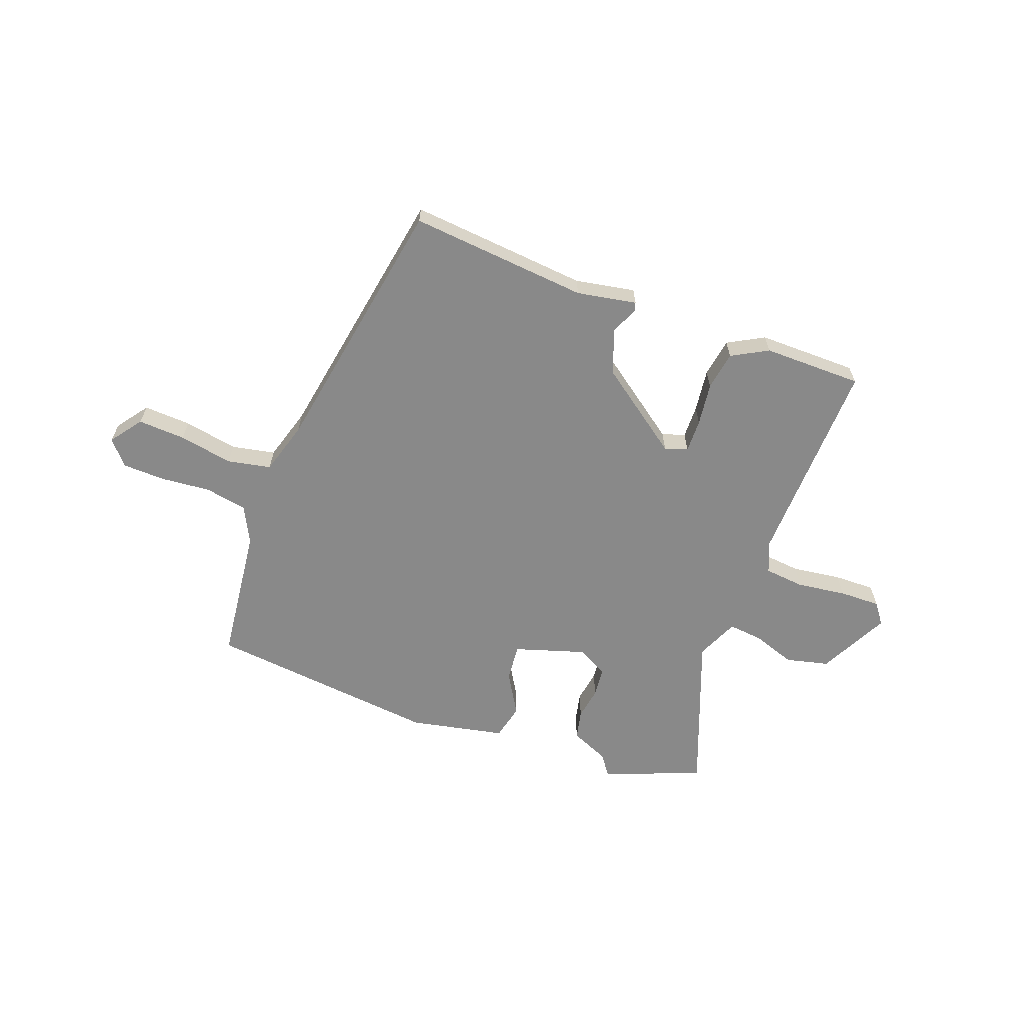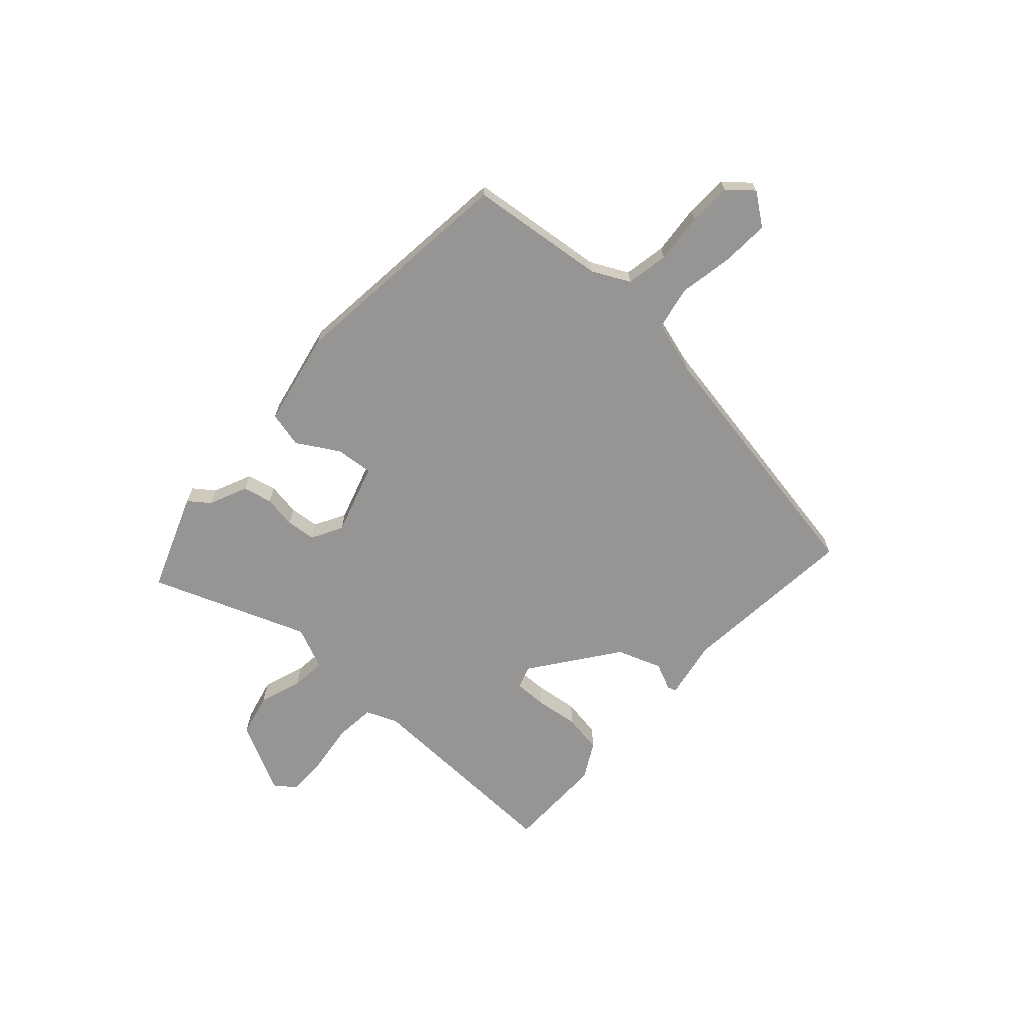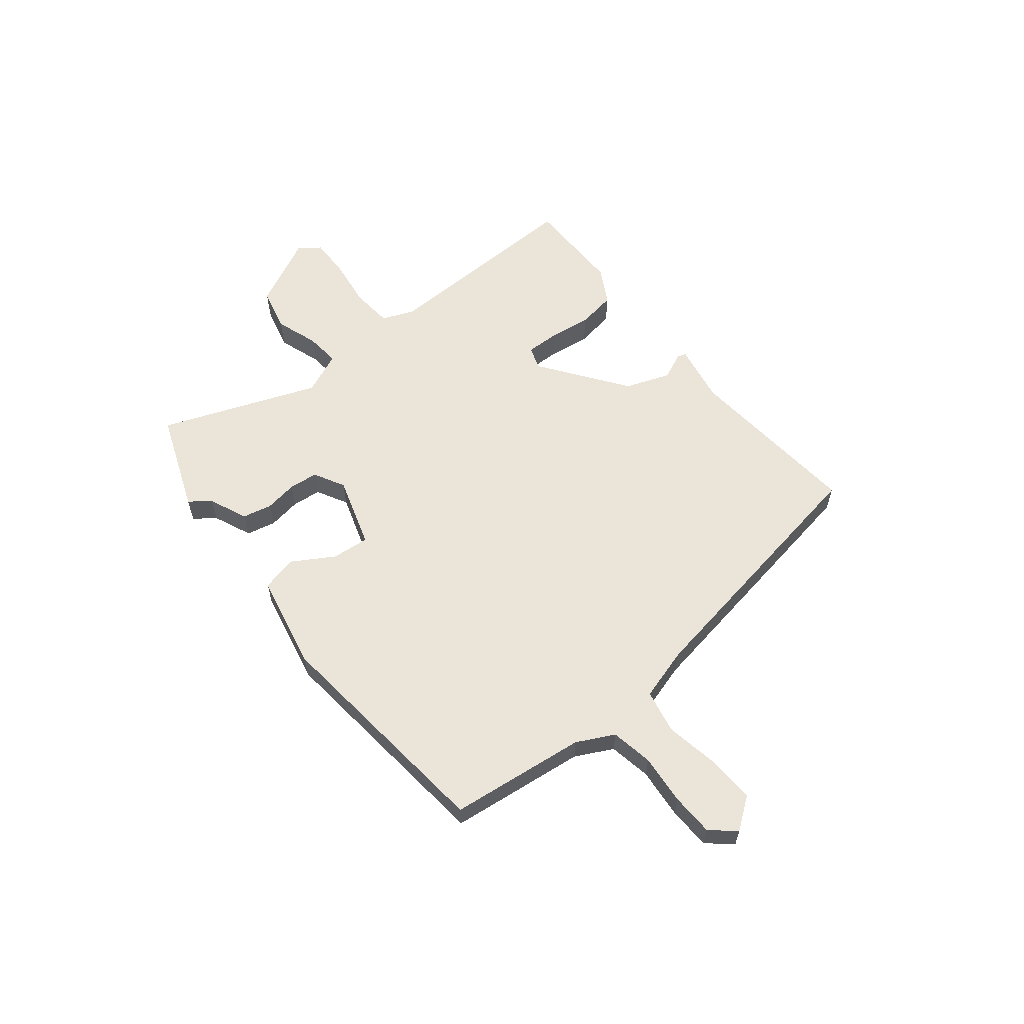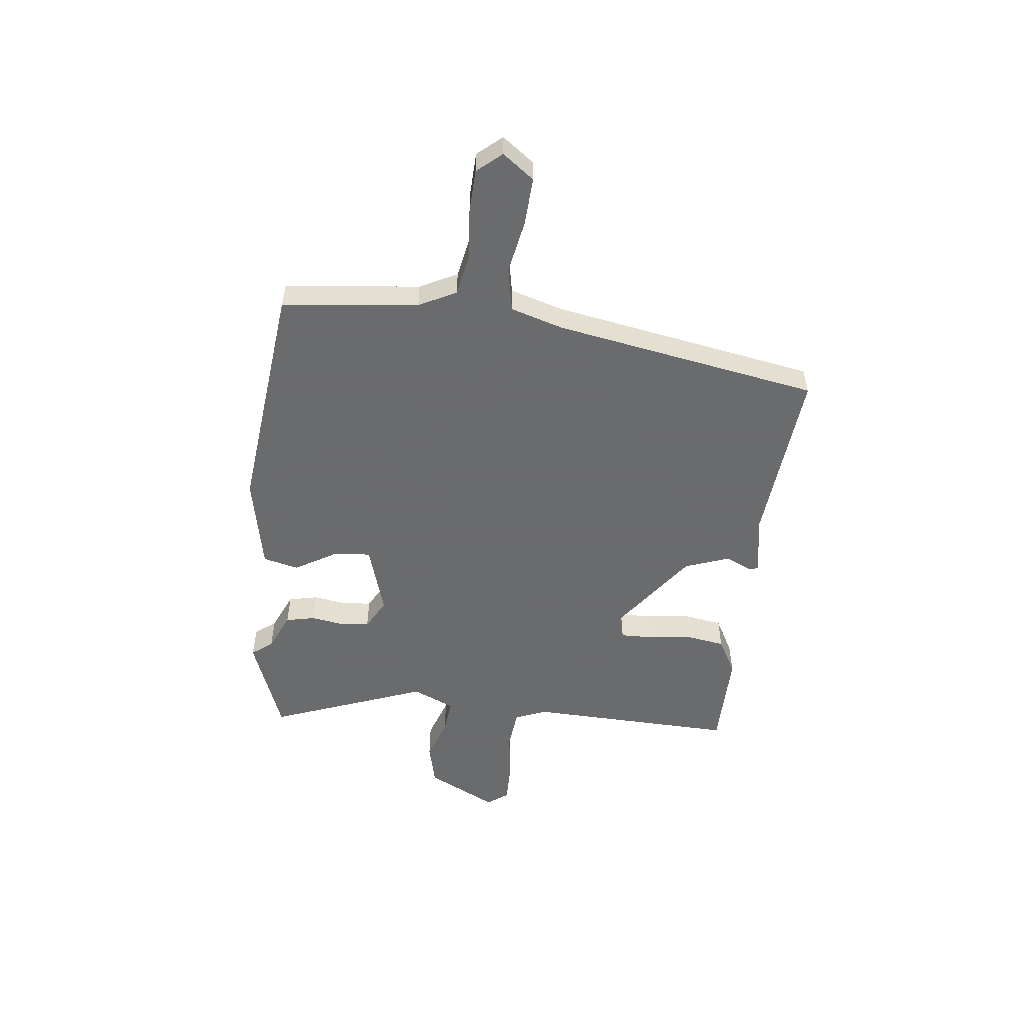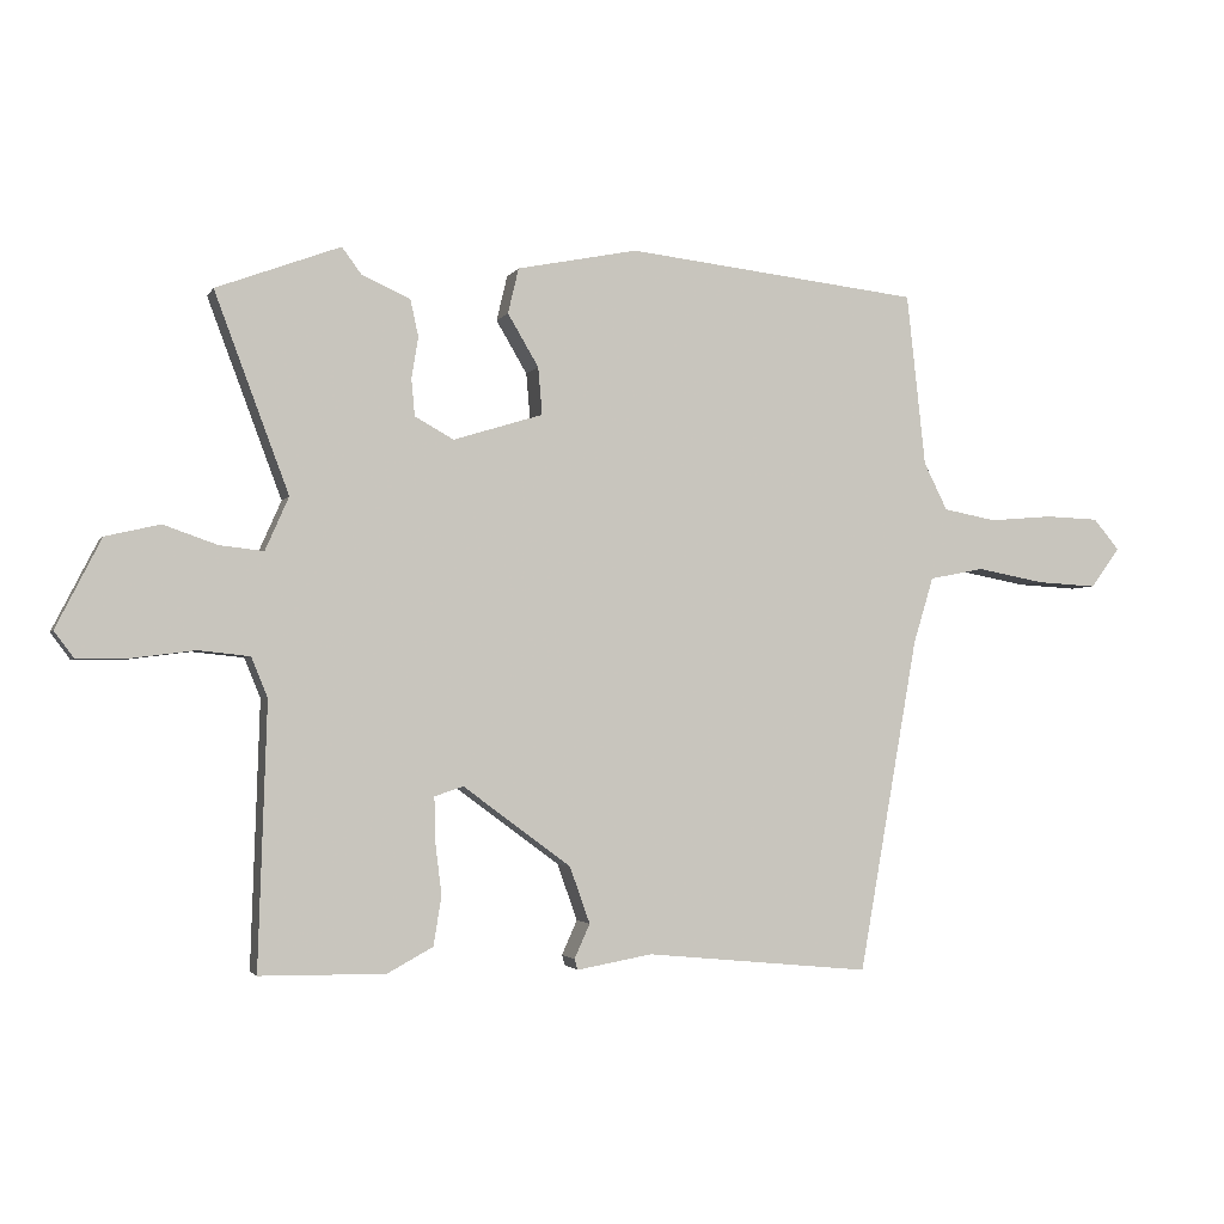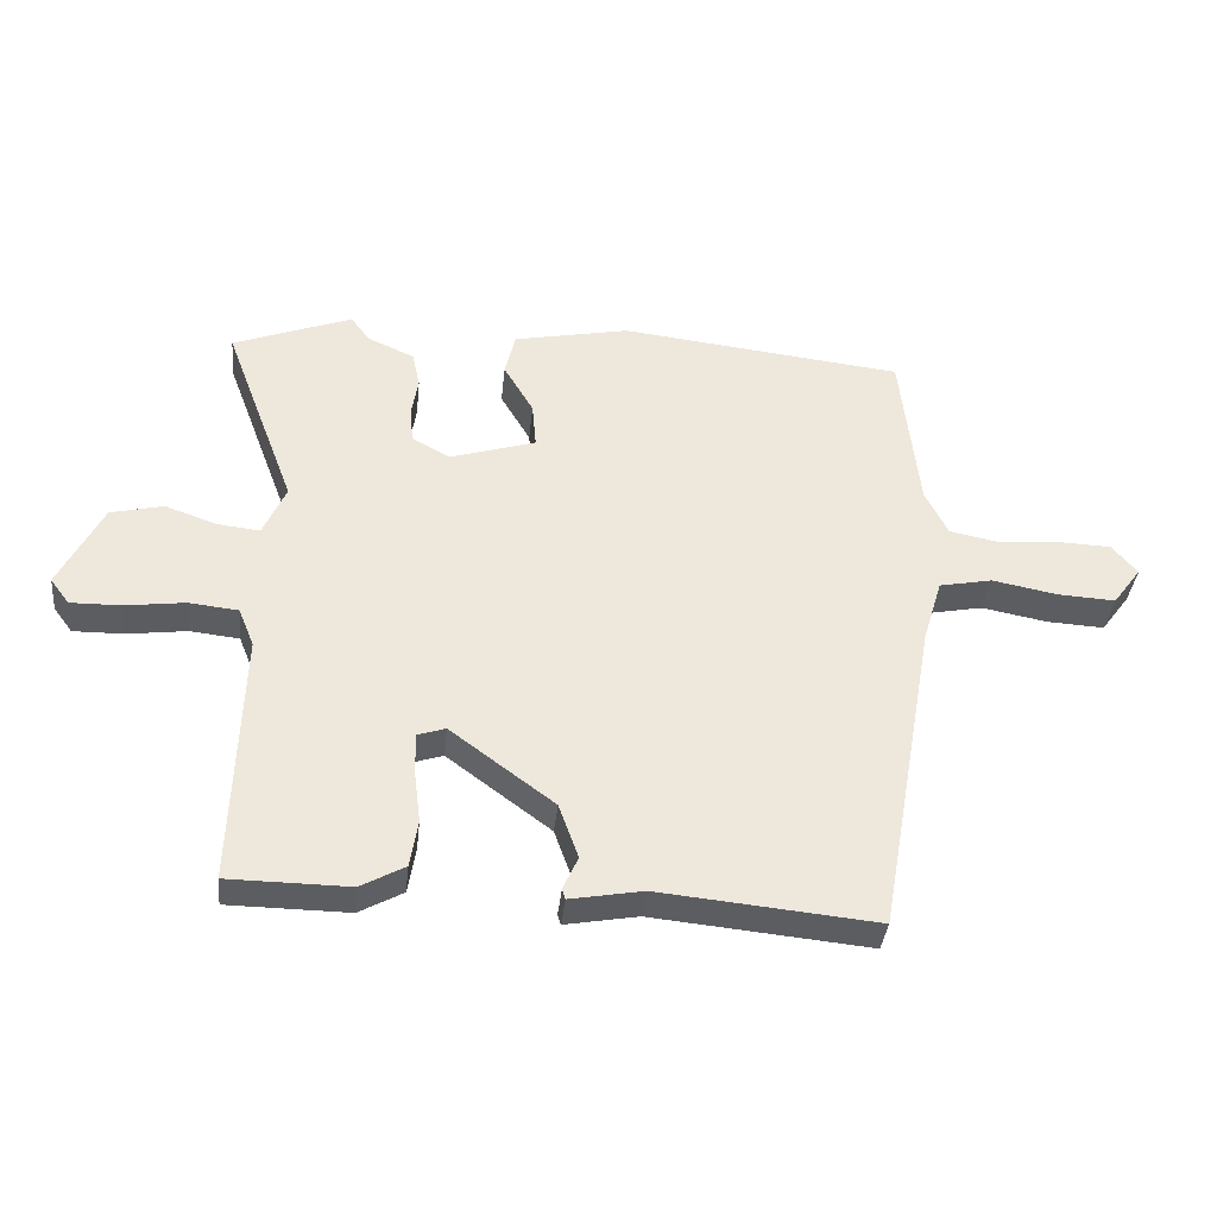
<metadata>
{"format":"obj","ext":"obj","renderer":"f3d","projection":"perspective","resolution":1024,"background":"white","views":[{"elev":-63.1,"azim":159.9,"up":"+Y"},{"elev":-67.5,"azim":48.0,"up":"+Y"},{"elev":59.6,"azim":51.7,"up":"+Y"},{"elev":-53.2,"azim":83.6,"up":"+Y"},{"elev":-2.6,"azim":-16.4,"up":"+Z"},{"elev":-36.9,"azim":-5.9,"up":"+Z"}]}
</metadata>
<code>
v 0.38 0.07 -0.529
v 0.045 0.07 -0.497
v -0.067 0.07 -0.517
v -0.072 0.07 -0.501
v -0.049 0.07 -0.45
v -0.079 0.07 -0.366
v -0.239 0.07 -0.248
v -0.282 0.07 -0.262
v -0.281 0.07 -0.324
v -0.271 0.07 -0.405
v -0.283 0.07 -0.478
v -0.351 0.07 -0.515
v -0.537 0.07 -0.513
v -0.524 0.07 -0.121
v -0.548 0.07 -0.062
v -0.624 0.07 -0.054
v -0.717 0.07 -0.066
v -0.794 0.07 -0.067
v -0.823 0.07 -0.028
v -0.756 0.07 0.104
v -0.675 0.07 0.123
v -0.595 0.07 0.095
v -0.53 0.07 0.088
v -0.495 0.07 0.167
v -0.605 0.07 0.461
v -0.421 0.07 0.53
v -0.392 0.07 0.491
v -0.32 0.07 0.459
v -0.308 0.07 0.404
v -0.318 0.07 0.343
v -0.313 0.07 0.288
v -0.255 0.07 0.256
v -0.122 0.07 0.297
v -0.128 0.07 0.367
v -0.174 0.07 0.445
v -0.158 0.07 0.512
v 0.021 0.07 0.548
v 0.459 0.07 0.499
v 0.487 0.07 0.243
v 0.522 0.07 0.173
v 0.601 0.07 0.158
v 0.695 0.07 0.166
v 0.775 0.07 0.163
v 0.814 0.07 0.117
v 0.77 0.07 0.058
v 0.681 0.07 0.063
v 0.58 0.07 0.082
v 0.498 0.07 0.066
v 0.468 0.07 -0.033
v 0.38 0 -0.529
v 0.045 0 -0.497
v -0.067 0 -0.517
v -0.072 0 -0.501
v -0.049 0 -0.45
v -0.079 0 -0.366
v -0.239 0 -0.248
v -0.282 0 -0.262
v -0.281 0 -0.324
v -0.271 0 -0.405
v -0.283 0 -0.478
v -0.351 0 -0.515
v -0.537 0 -0.513
v -0.524 0 -0.121
v -0.548 0 -0.062
v -0.624 0 -0.054
v -0.717 0 -0.066
v -0.794 0 -0.067
v -0.823 0 -0.028
v -0.756 0 0.104
v -0.675 0 0.123
v -0.595 0 0.095
v -0.53 0 0.088
v -0.495 0 0.167
v -0.605 0 0.461
v -0.421 0 0.53
v -0.392 0 0.491
v -0.32 0 0.459
v -0.308 0 0.404
v -0.318 0 0.343
v -0.313 0 0.288
v -0.255 0 0.256
v -0.122 0 0.297
v -0.128 0 0.367
v -0.174 0 0.445
v -0.158 0 0.512
v 0.021 0 0.548
v 0.459 0 0.499
v 0.487 0 0.243
v 0.522 0 0.173
v 0.601 0 0.158
v 0.695 0 0.166
v 0.775 0 0.163
v 0.814 0 0.117
v 0.77 0 0.058
v 0.681 0 0.063
v 0.58 0 0.082
v 0.498 0 0.066
v 0.468 0 -0.033
f 45 46 47
f 44 45 47
f 43 44 47
f 42 43 47
f 41 42 47
f 40 41 47 48
f 39 40 48 49
f 38 39 49
f 37 38 49
f 36 37 49
f 35 36 49
f 34 35 49
f 27 28 29 30
f 27 30 31
f 26 27 31
f 25 26 31
f 24 25 31
f 23 24 31 32
f 20 21 22
f 19 20 22
f 18 19 22
f 17 18 22
f 16 17 22
f 15 16 22 23
f 23 32 33
f 15 23 33
f 14 15 33
f 12 13 14
f 11 12 14
f 10 11 14
f 9 10 14
f 2 3 4 5
f 1 2 5
f 49 1 5
f 34 49 5
f 33 34 5
f 8 9 14
f 7 8 14 33
f 6 7 33
f 5 6 33
f 96 95 94
f 96 94 93
f 96 93 92
f 96 92 91
f 96 91 90
f 97 96 90 89
f 98 97 89 88
f 98 88 87
f 98 87 86
f 98 86 85
f 98 85 84
f 98 84 83
f 79 78 77 76
f 80 79 76
f 80 76 75
f 80 75 74
f 80 74 73
f 81 80 73 72
f 71 70 69
f 71 69 68
f 71 68 67
f 71 67 66
f 71 66 65
f 72 71 65 64
f 82 81 72
f 82 72 64
f 82 64 63
f 63 62 61
f 63 61 60
f 63 60 59
f 63 59 58
f 54 53 52 51
f 54 51 50
f 54 50 98
f 54 98 83
f 54 83 82
f 63 58 57
f 82 63 57 56
f 82 56 55
f 82 55 54
f 1 50 51 2
f 2 51 52 3
f 3 52 53 4
f 4 53 54 5
f 5 54 55 6
f 6 55 56 7
f 7 56 57 8
f 8 57 58 9
f 9 58 59 10
f 10 59 60 11
f 11 60 61 12
f 12 61 62 13
f 13 62 63 14
f 14 63 64 15
f 15 64 65 16
f 16 65 66 17
f 17 66 67 18
f 18 67 68 19
f 19 68 69 20
f 20 69 70 21
f 21 70 71 22
f 22 71 72 23
f 23 72 73 24
f 24 73 74 25
f 25 74 75 26
f 26 75 76 27
f 27 76 77 28
f 28 77 78 29
f 29 78 79 30
f 30 79 80 31
f 31 80 81 32
f 32 81 82 33
f 33 82 83 34
f 34 83 84 35
f 35 84 85 36
f 36 85 86 37
f 37 86 87 38
f 38 87 88 39
f 39 88 89 40
f 40 89 90 41
f 41 90 91 42
f 42 91 92 43
f 43 92 93 44
f 44 93 94 45
f 45 94 95 46
f 46 95 96 47
f 47 96 97 48
f 48 97 98 49
f 49 98 50 1

</code>
